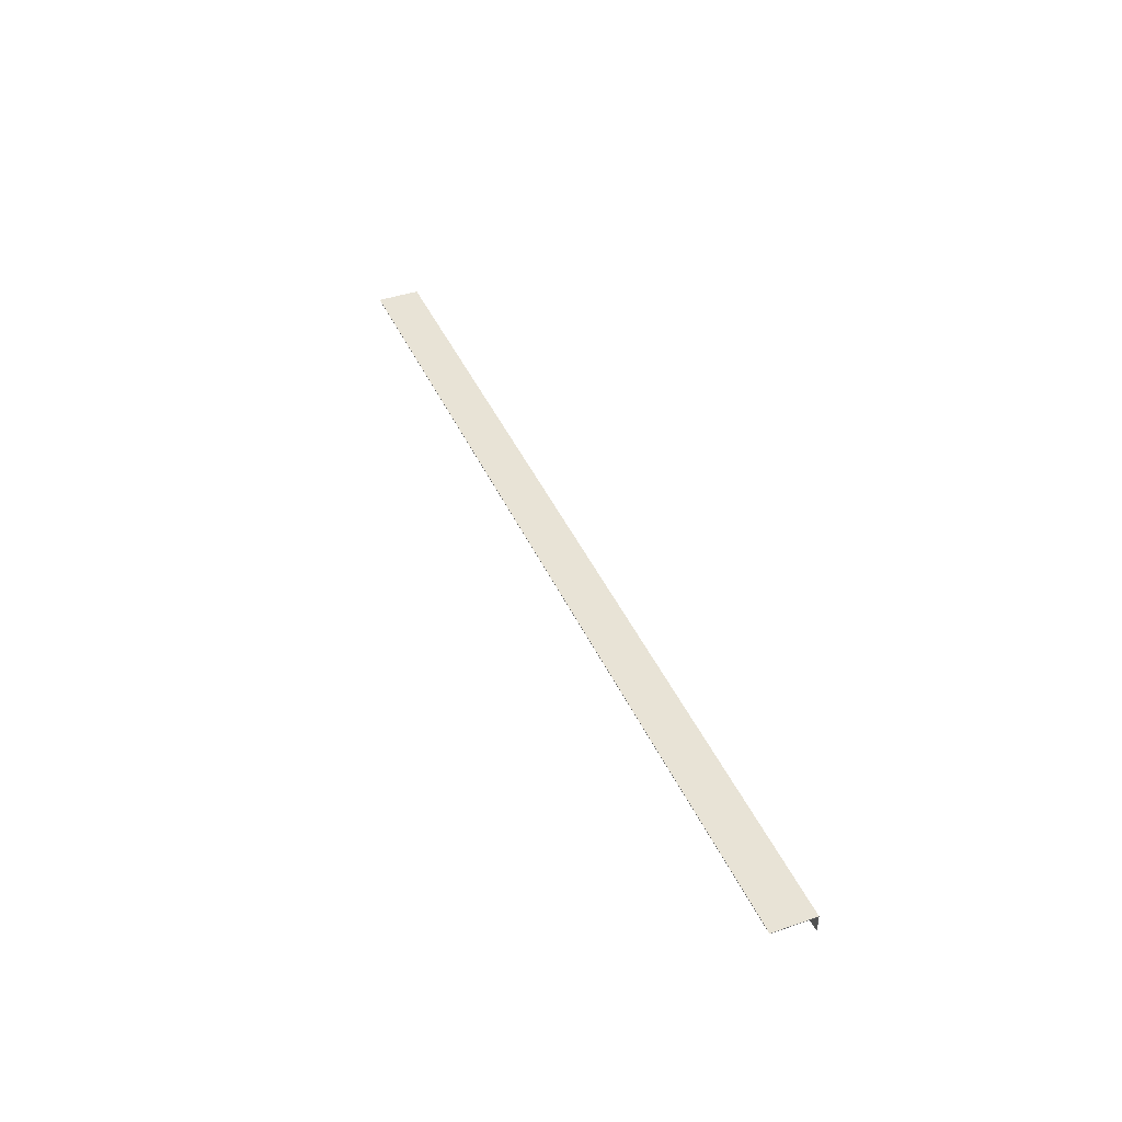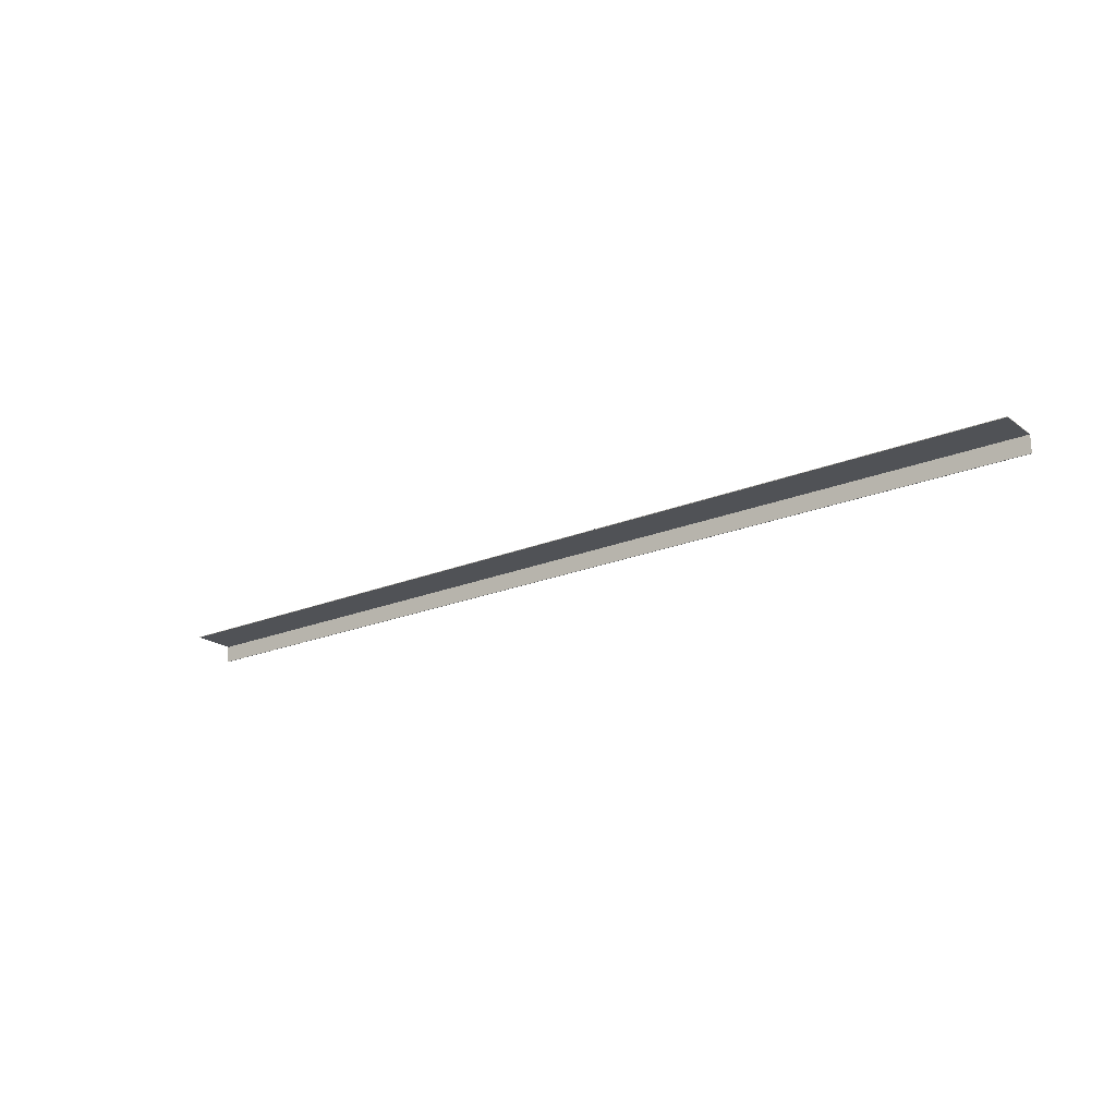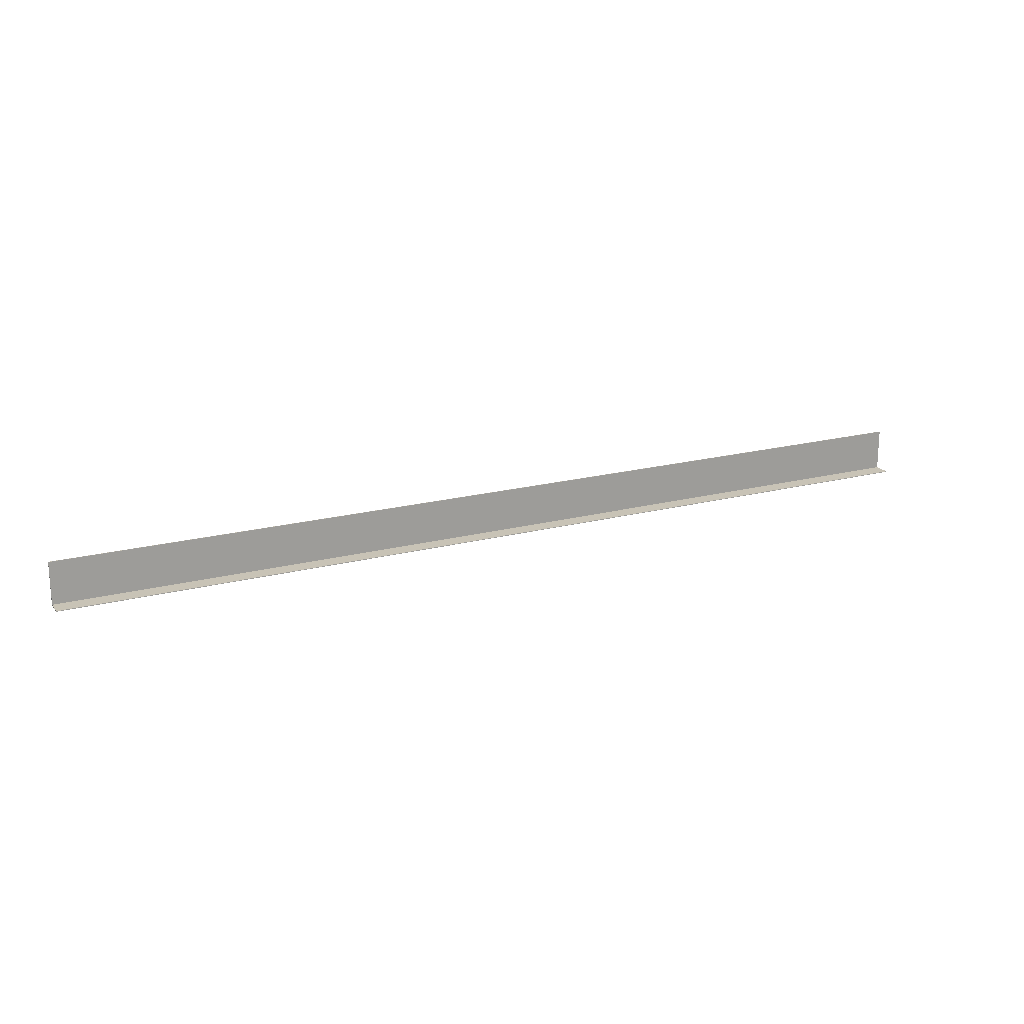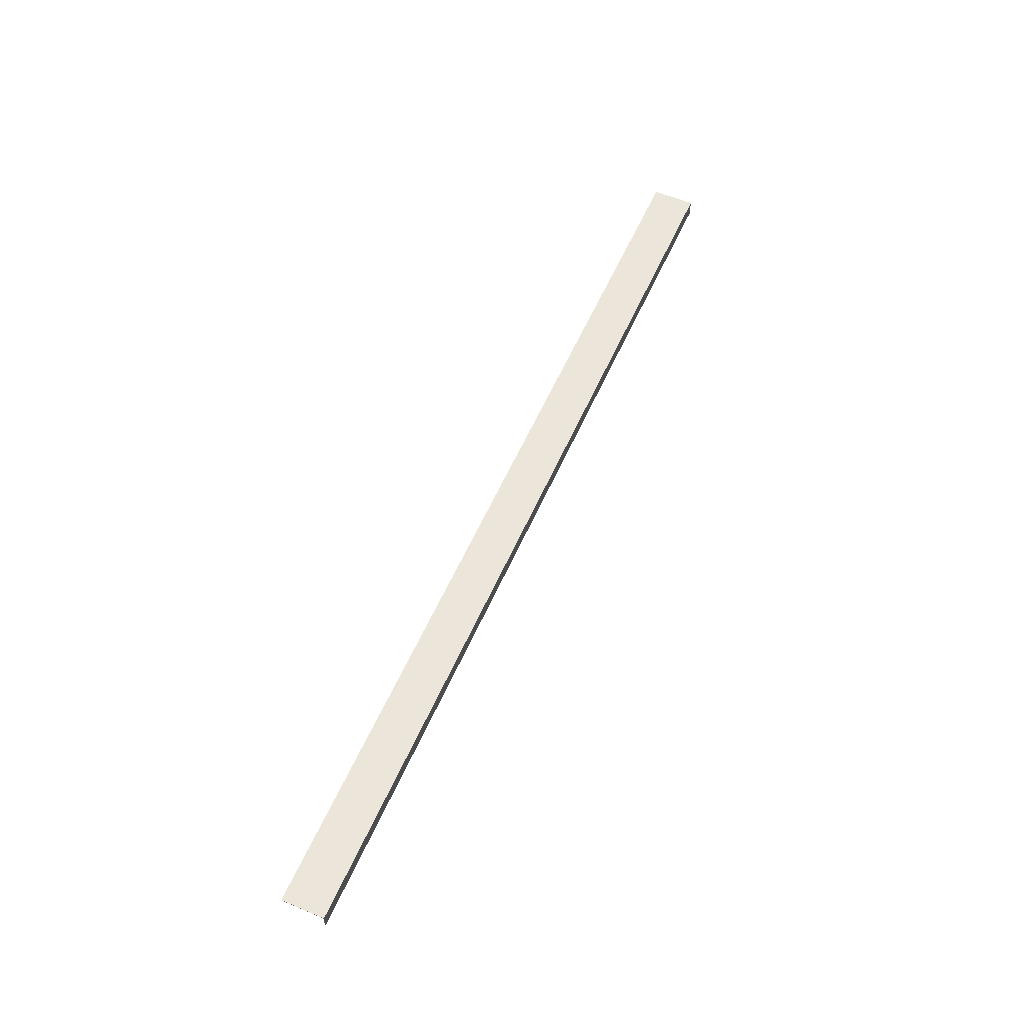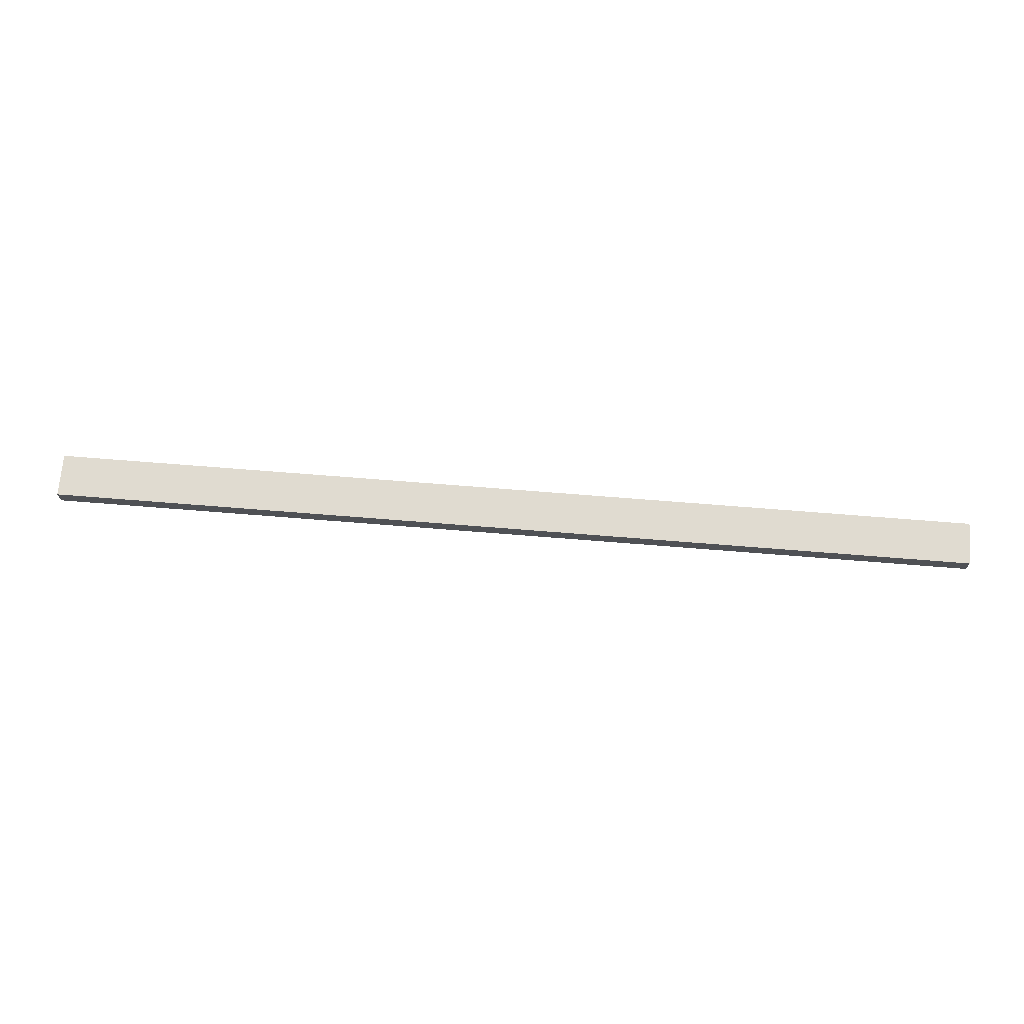
<metadata>
{"format":"obj","ext":"obj","renderer":"f3d","projection":"perspective","resolution":1024,"background":"white","views":[{"elev":41.6,"azim":67.4,"up":"+Y"},{"elev":-20.6,"azim":37.1,"up":"+Y"},{"elev":19.4,"azim":-26.1,"up":"+Z"},{"elev":57.1,"azim":113.6,"up":"+Y"},{"elev":69.9,"azim":-175.4,"up":"+Y"}]}
</metadata>
<code>
v 0 -0.1 0.1
v 0 -2.858 0.1
v 152.4 -2.858 0.1
v 152.4 -0.1 0.1
v 0 -2.858 6.163e-33
v 0 0 0
v 152.4 0 0
v 152.4 -2.858 0
v 0 -2.858 0.1
v 0 -0.1 0.1
v 0 -0.1 6.985
v 0 -4.302e-16 6.985
v 0 0 0
v 0 -2.858 6.163e-33
v 0 -4.302e-16 6.985
v 0 -0.1 6.985
v 152.4 -0.1 6.985
v 152.4 -4.302e-16 6.985
v 0 -2.858 0.1
v 0 -2.858 6.163e-33
v 152.4 -2.858 0
v 152.4 -2.858 0.1
v 0 0 0
v 0 -4.302e-16 6.985
v 152.4 -4.302e-16 6.985
v 152.4 0 0
v 0 -0.1 6.985
v 0 -0.1 0.1
v 152.4 -0.1 0.1
v 152.4 -0.1 6.985
v 152.4 -0.1 0.1
v 152.4 -2.858 0.1
v 152.4 -2.858 0
v 152.4 0 0
v 152.4 -4.302e-16 6.985
v 152.4 -0.1 6.985
f 1 2 4
f 4 2 3
f 5 6 8
f 8 6 7
f 9 10 14
f 14 10 13
f 13 10 12
f 12 10 11
f 15 16 18
f 18 16 17
f 19 20 22
f 22 20 21
f 23 24 26
f 26 24 25
f 27 28 30
f 30 28 29
f 32 33 31
f 31 33 34
f 31 34 35
f 35 36 31

</code>
